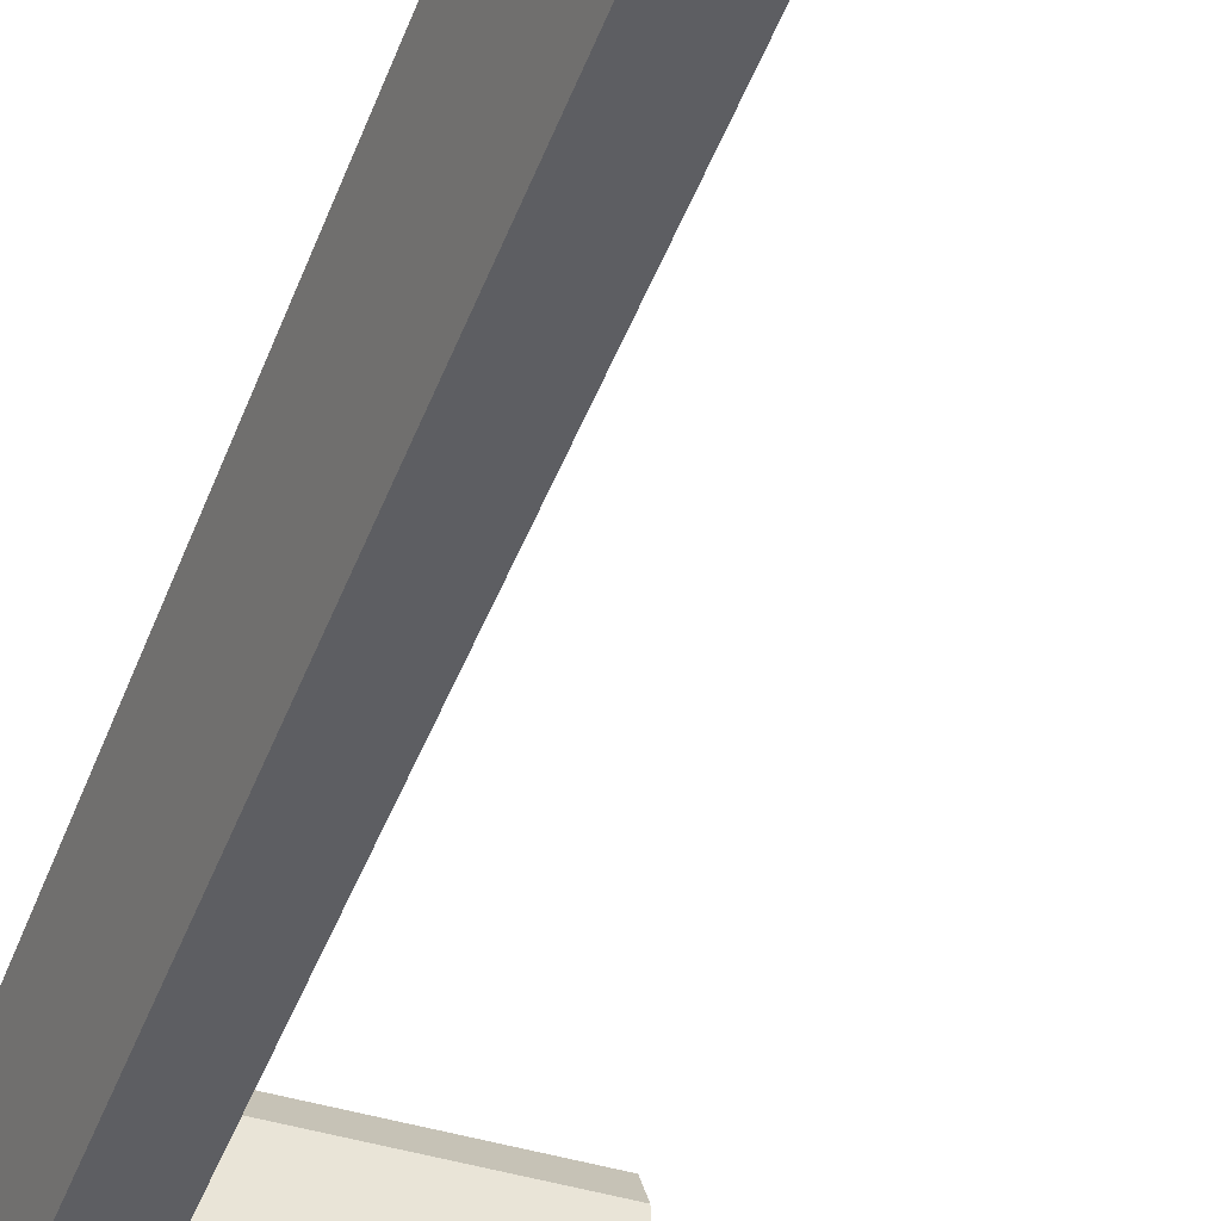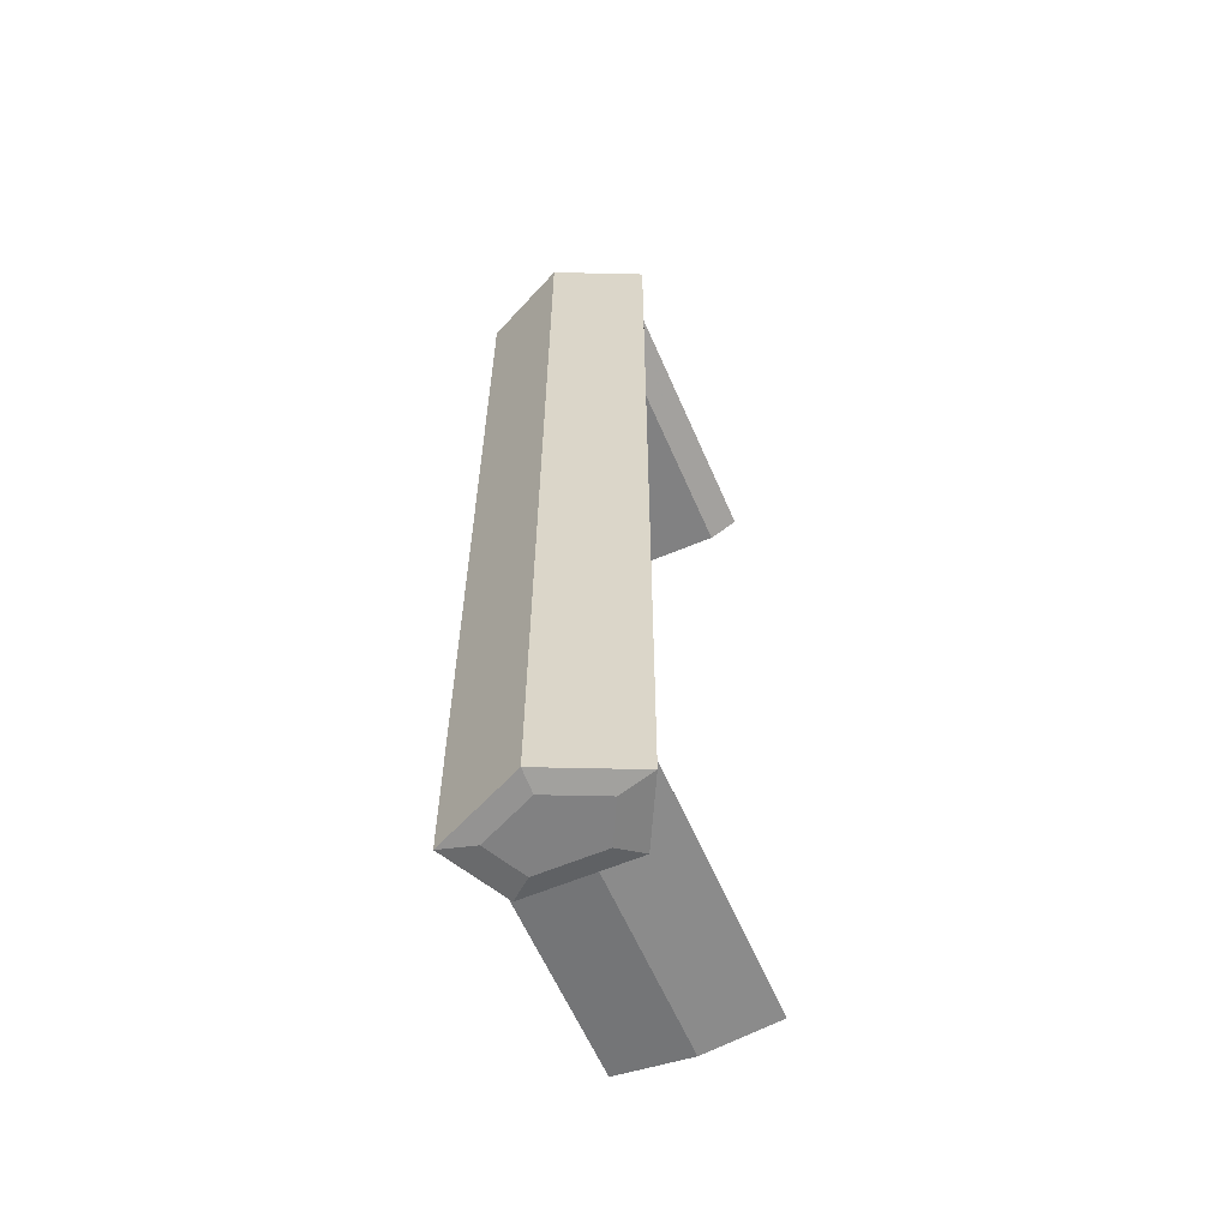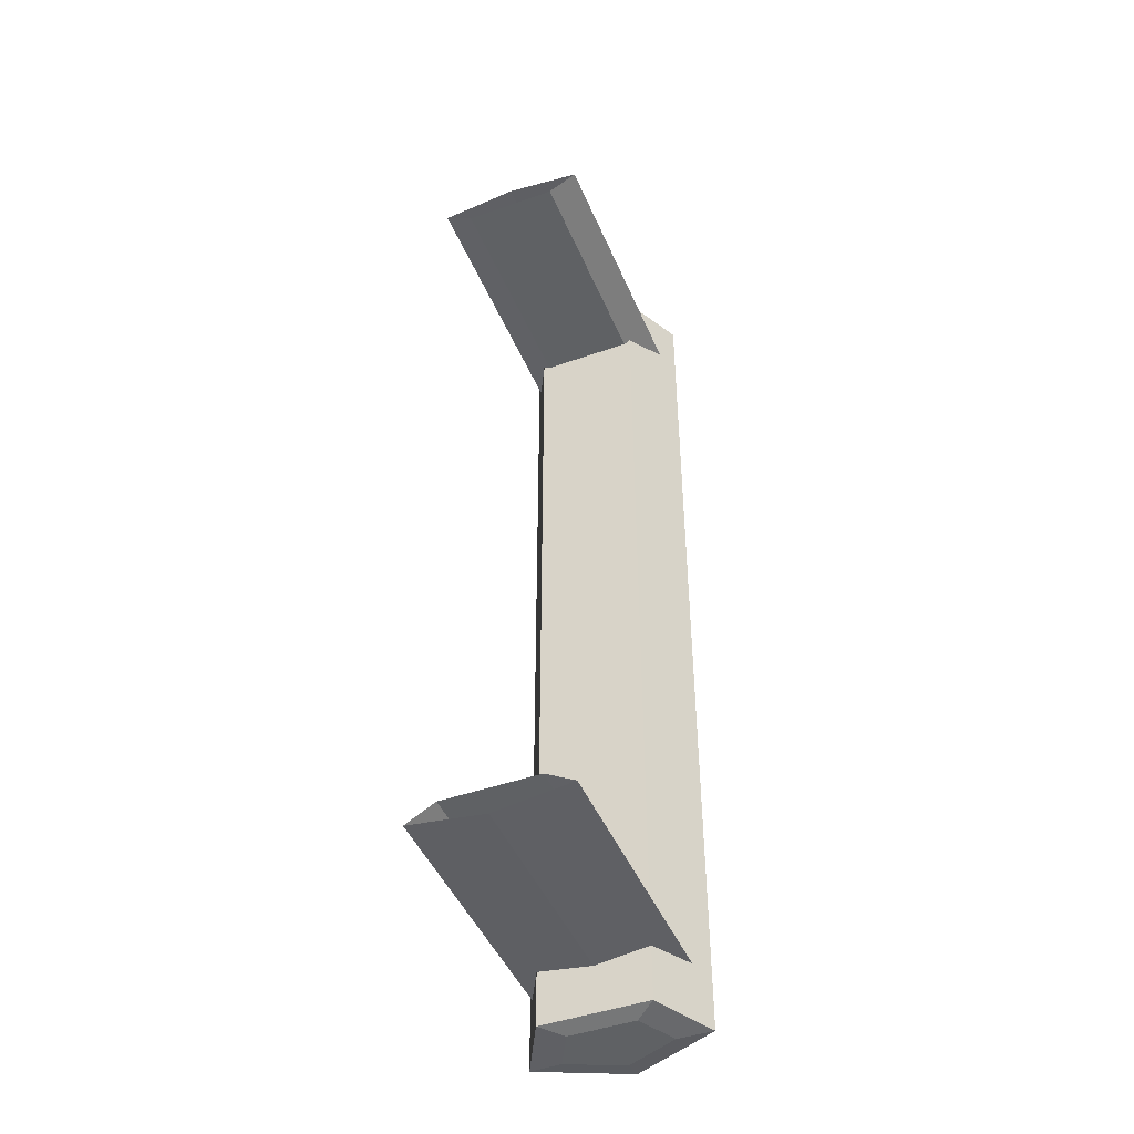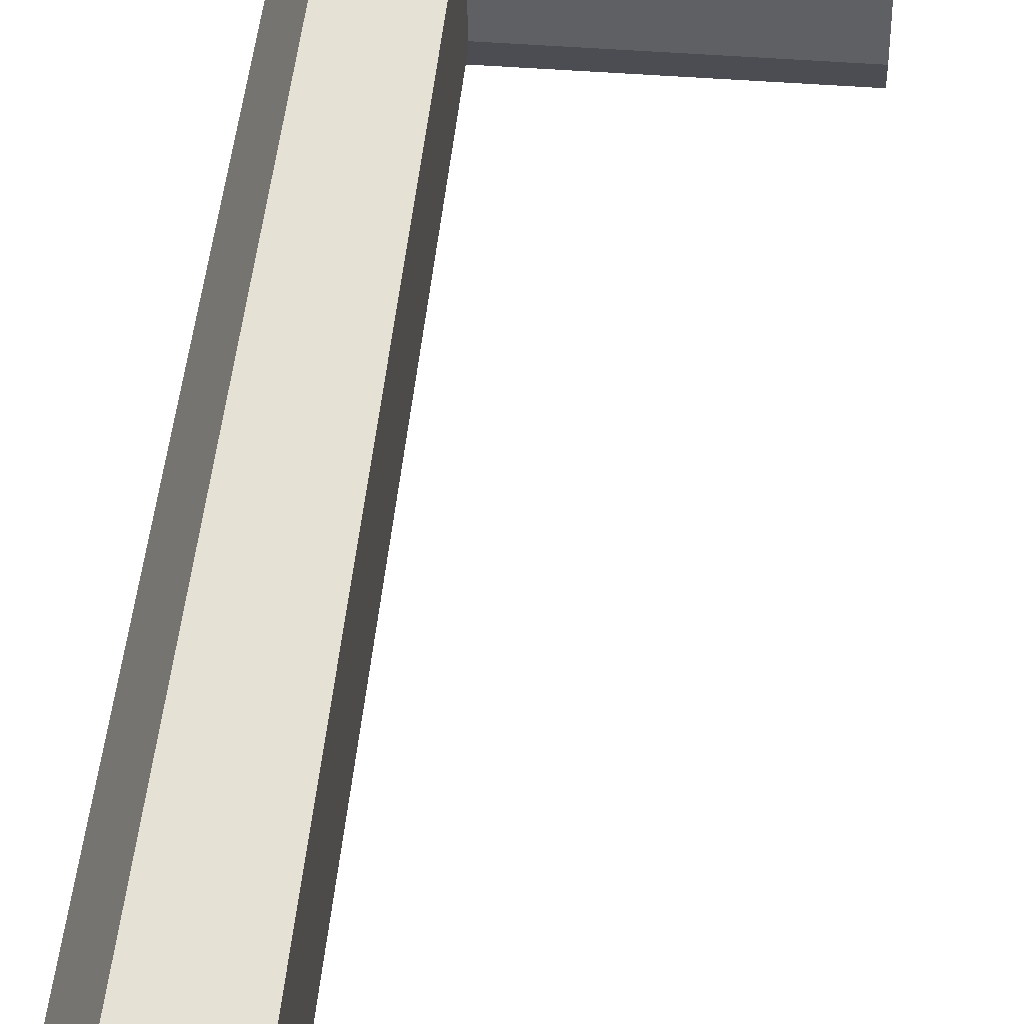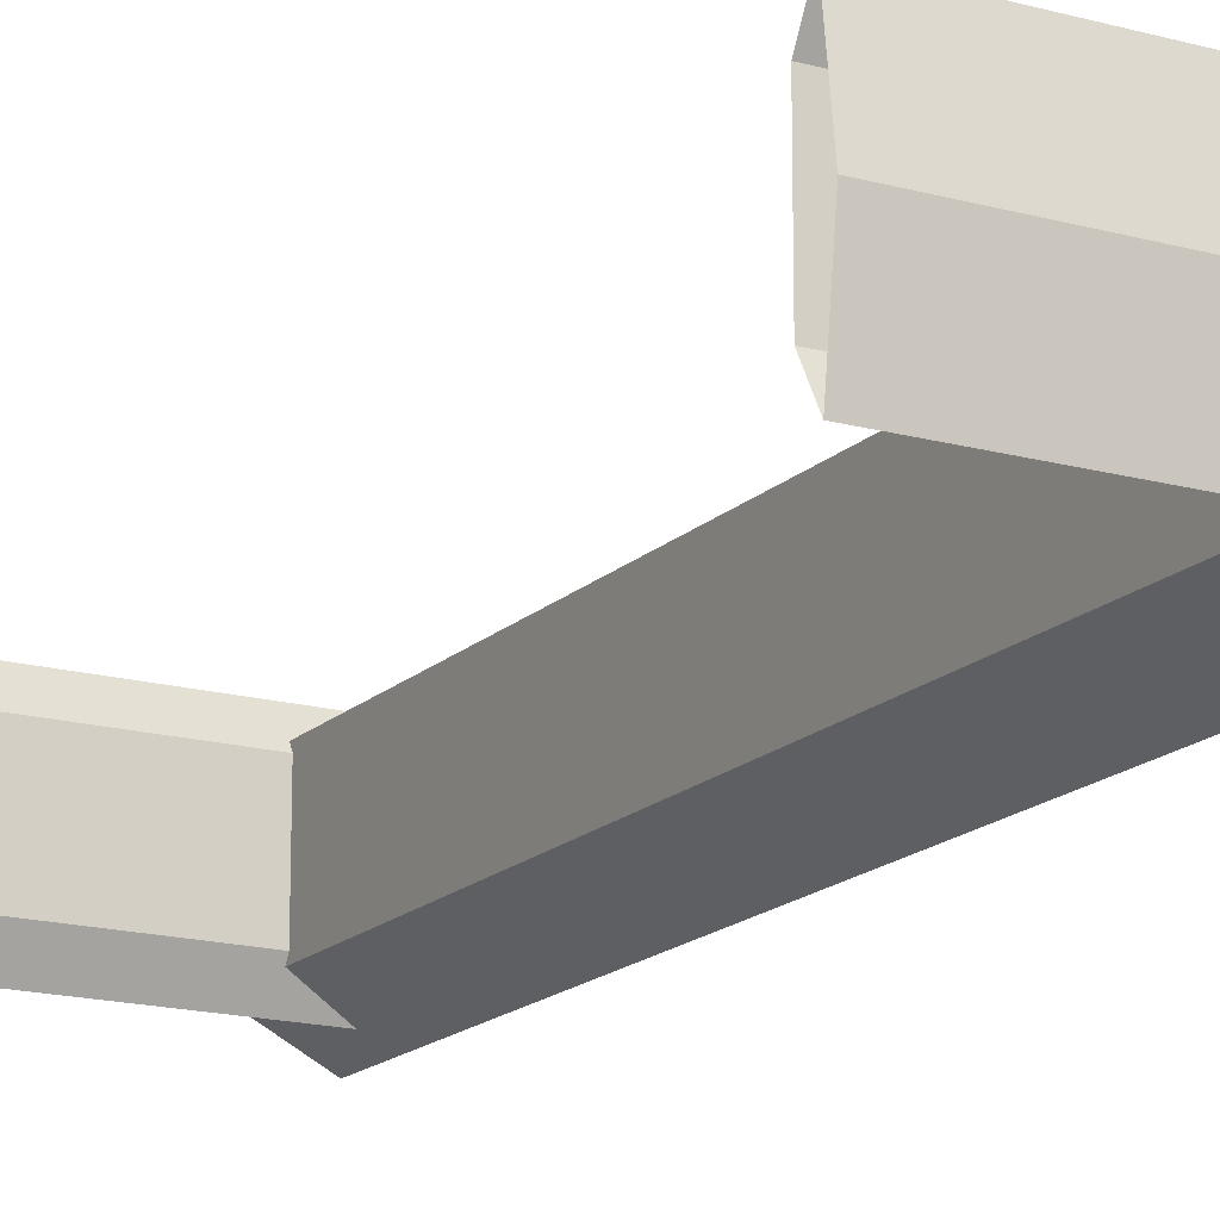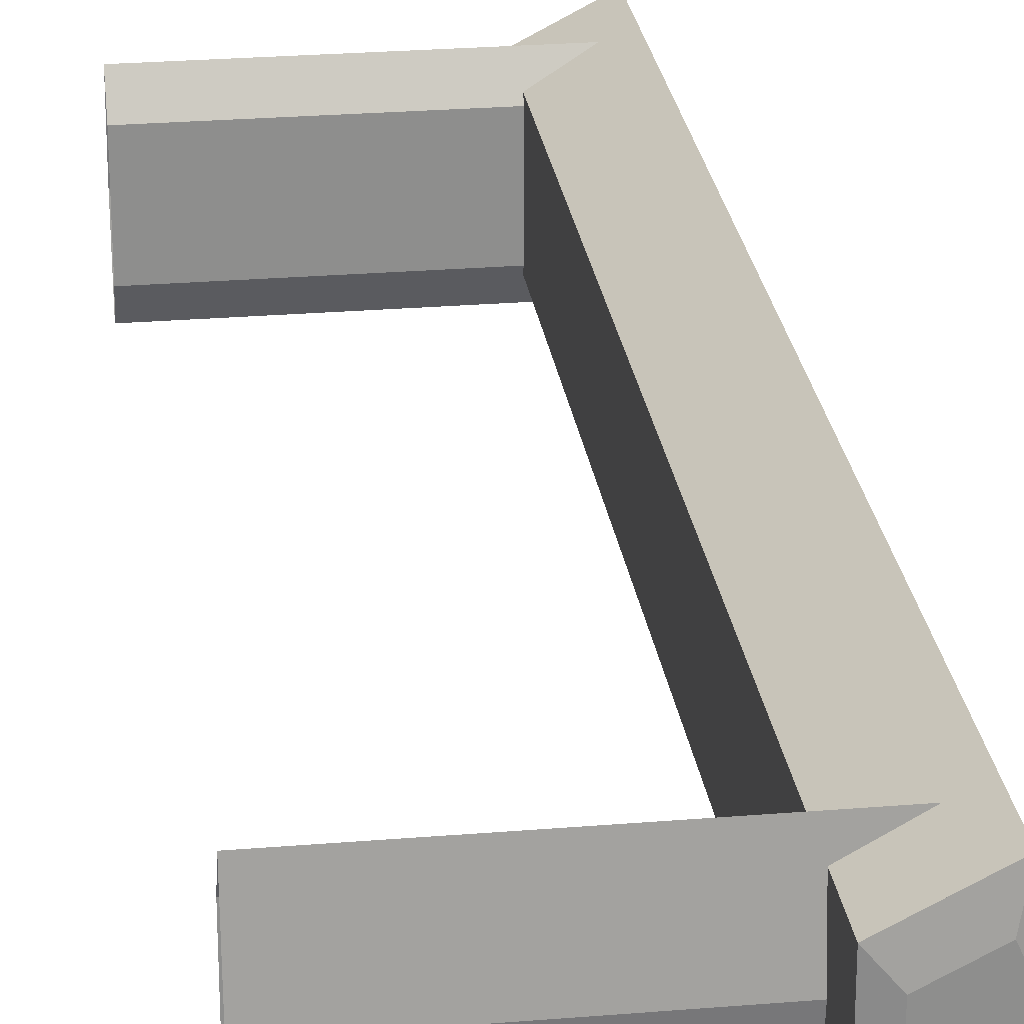
<metadata>
{"format":"obj","ext":"obj","renderer":"f3d","projection":"perspective","resolution":1024,"background":"white","views":[{"elev":-43.7,"azim":160.4,"up":"+Y"},{"elev":-60.5,"azim":113.3,"up":"+Z"},{"elev":-45.6,"azim":-67.9,"up":"+Z"},{"elev":44.1,"azim":-174.8,"up":"+Y"},{"elev":-16.7,"azim":-29.3,"up":"+Y"},{"elev":25.6,"azim":-7.6,"up":"+Y"}]}
</metadata>
<code>
v 0.0365 -0 0.0435
v 0.03163 -0.01065 -0.0435
v 0.0365 -0 -0.0435
v 0.03163 -0.01065 0.0435
v 0.03163 0.01065 0.0435
v 0.02375 -0.00658 0.0435
v 0.03163 0.01065 -0.0435
v 0.02375 -0.00658 -0.0435
v 0.02375 0.00658 -0.0435
v 0.02375 0.00658 0.0435
v 0.02597 0.00402 0.05992
v 0.03376 -0 0.05992
v 0.03078 0.006503 0.05992
v 0.02597 -0.004017 0.05992
v 0.0365 -0 0.0594
v 0.02375 0.00658 0.0594
v 0.02375 -0.00658 0.0594
v 0.03078 -0.0065 0.05992
v 0.03163 0.01065 0.0594
v 0.03163 -0.01065 0.0594
v 0.02375 0.00658 0.05263
v 0.02375 -0 0.05351
v 0.02905 0.009315 0.05227
v 0.02375 -0.00658 0.05263
v 0.02905 -0.009315 0.05227
v -0.004042 -0 0.05351
v -0.004042 -0.009315 0.05227
v 0.02375 -0.00658 0.05072
v -0.004042 0.009315 0.05227
v 0.02375 0.00658 0.05072
v -0.004042 0.005757 0.05026
v 0.02375 0.005757 0.05026
v 0.02375 -0.005757 0.05026
v -0.004042 -0.005757 0.05026
v -0.004042 -0 0.05026
v 0.0365 -0 -0.0594
v 0.02375 0.00658 -0.0594
v 0.03163 0.01065 -0.0594
v 0.02375 -0.00658 -0.0594
v 0.02905 0.009315 -0.05227
v 0.03078 0.006503 -0.05992
v 0.03163 -0.01065 -0.0594
v 0.02375 0.00658 -0.05263
v 0.02596 0.00402 -0.05992
v 0.03376 -0 -0.05992
v 0.03078 -0.006503 -0.05992
v 0.02375 -0.00658 -0.05263
v 0.02375 -0 -0.05351
v 0.02596 -0.00402 -0.05992
v -0.004042 0.009315 -0.05227
v 0.02375 0.00658 -0.05072
v 0.02905 -0.009315 -0.05227
v -0.004042 -0 -0.05351
v -0.004042 -0.009315 -0.05227
v 0.02375 0.005757 -0.05026
v -0.004042 -0.005757 -0.05026
v -0.004042 0.005757 -0.05026
v 0.02375 -0.005757 -0.05026
v 0.02375 -0.00658 -0.05072
v -0.004042 -0 -0.05026
v 0.02597 0.00402 0.05992
v 0.03376 -0 0.05992
v 0.03078 0.006503 0.05992
v 0.02597 -0.004017 0.05992
v 0.0365 -0 0.0594
v 0.0365 -0 0.0594
v 0.0365 -0 0.0594
v 0.02375 0.00658 0.0594
v 0.02375 0.00658 0.0594
v 0.02375 0.00658 0.0594
v 0.02375 0.00658 0.0594
v 0.02375 0.00658 0.0594
v 0.02375 -0.00658 0.0594
v 0.02375 -0.00658 0.0594
v 0.02375 -0.00658 0.0594
v 0.02375 -0.00658 0.0594
v 0.02375 -0.00658 0.0594
v 0.03078 -0.0065 0.05992
v 0.03163 0.01065 0.0594
v 0.03163 0.01065 0.0594
v 0.03163 0.01065 0.0594
v 0.03163 0.01065 0.0594
v 0.03163 0.01065 0.0594
v 0.03163 -0.01065 0.0594
v 0.03163 -0.01065 0.0594
v 0.03163 -0.01065 0.0594
v 0.03163 -0.01065 0.0594
v 0.03163 -0.01065 0.0594
v 0.02375 0.00658 0.05263
v 0.02375 0.00658 0.05263
v 0.02375 0.00658 0.05263
v 0.02375 0.00658 0.05263
v 0.02375 0.00658 0.05263
v 0.02375 -0 0.05351
v 0.02375 -0 0.05351
v 0.02375 -0 0.05351
v 0.02905 0.009315 0.05227
v 0.02905 0.009315 0.05227
v 0.02905 0.009315 0.05227
v 0.02375 -0.00658 0.05263
v 0.02375 -0.00658 0.05263
v 0.02375 -0.00658 0.05263
v 0.02375 -0.00658 0.05263
v 0.02375 -0.00658 0.05263
v 0.02905 -0.009315 0.05227
v 0.02905 -0.009315 0.05227
v 0.02905 -0.009315 0.05227
v -0.004042 -0 0.05351
v -0.004042 -0.009315 0.05227
v 0.02375 -0.00658 0.05072
v 0.02375 -0.00658 0.05072
v 0.02375 -0.00658 0.05072
v 0.02375 -0.00658 0.05072
v 0.02375 -0.00658 0.05072
v -0.004042 0.009315 0.05227
v 0.02375 0.00658 0.05072
v 0.02375 0.00658 0.05072
v 0.02375 0.00658 0.05072
v 0.02375 0.00658 0.05072
v 0.02375 0.00658 0.05072
v -0.004042 0.005757 0.05026
v 0.02375 0.005757 0.05026
v 0.02375 0.005757 0.05026
v 0.02375 0.005757 0.05026
v 0.02375 -0.005757 0.05026
v 0.02375 -0.005757 0.05026
v 0.02375 -0.005757 0.05026
v -0.004042 -0.005757 0.05026
v -0.004042 -0 0.05026
v 0.0365 -0 -0.0594
v 0.0365 -0 -0.0594
v 0.0365 -0 -0.0594
v 0.02375 0.00658 -0.0594
v 0.02375 0.00658 -0.0594
v 0.02375 0.00658 -0.0594
v 0.02375 0.00658 -0.0594
v 0.02375 0.00658 -0.0594
v 0.03163 0.01065 -0.0594
v 0.03163 0.01065 -0.0594
v 0.03163 0.01065 -0.0594
v 0.03163 0.01065 -0.0594
v 0.03163 0.01065 -0.0594
v 0.02375 -0.00658 -0.0594
v 0.02375 -0.00658 -0.0594
v 0.02375 -0.00658 -0.0594
v 0.02375 -0.00658 -0.0594
v 0.02375 -0.00658 -0.0594
v 0.02905 0.009315 -0.05227
v 0.02905 0.009315 -0.05227
v 0.02905 0.009315 -0.05227
v 0.03078 0.006503 -0.05992
v 0.03163 -0.01065 -0.0594
v 0.03163 -0.01065 -0.0594
v 0.03163 -0.01065 -0.0594
v 0.03163 -0.01065 -0.0594
v 0.03163 -0.01065 -0.0594
v 0.02375 0.00658 -0.05263
v 0.02375 0.00658 -0.05263
v 0.02375 0.00658 -0.05263
v 0.02375 0.00658 -0.05263
v 0.02375 0.00658 -0.05263
v 0.02596 0.00402 -0.05992
v 0.03376 -0 -0.05992
v 0.03078 -0.006503 -0.05992
v 0.02375 -0.00658 -0.05263
v 0.02375 -0.00658 -0.05263
v 0.02375 -0.00658 -0.05263
v 0.02375 -0.00658 -0.05263
v 0.02375 -0.00658 -0.05263
v 0.02375 -0 -0.05351
v 0.02375 -0 -0.05351
v 0.02375 -0 -0.05351
v 0.02596 -0.00402 -0.05992
v -0.004042 0.009315 -0.05227
v 0.02375 0.00658 -0.05072
v 0.02375 0.00658 -0.05072
v 0.02375 0.00658 -0.05072
v 0.02375 0.00658 -0.05072
v 0.02375 0.00658 -0.05072
v 0.02905 -0.009315 -0.05227
v 0.02905 -0.009315 -0.05227
v 0.02905 -0.009315 -0.05227
v -0.004042 -0 -0.05351
v -0.004042 -0.009315 -0.05227
v 0.02375 0.005757 -0.05026
v 0.02375 0.005757 -0.05026
v 0.02375 0.005757 -0.05026
v -0.004042 -0.005757 -0.05026
v -0.004042 0.005757 -0.05026
v 0.02375 -0.005757 -0.05026
v 0.02375 -0.005757 -0.05026
v 0.02375 -0.005757 -0.05026
v 0.02375 -0.00658 -0.05072
v 0.02375 -0.00658 -0.05072
v 0.02375 -0.00658 -0.05072
v 0.02375 -0.00658 -0.05072
v 0.02375 -0.00658 -0.05072
v -0.004042 -0 -0.05026
v 0.0365 -0 0.0435
v 0.03163 -0.01065 -0.0435
v 0.03163 -0.01065 -0.0435
v 0.03163 -0.01065 -0.0435
v 0.0365 -0 -0.0435
v 0.03163 -0.01065 0.0435
v 0.03163 -0.01065 0.0435
v 0.03163 -0.01065 0.0435
v 0.03163 0.01065 0.0435
v 0.03163 0.01065 0.0435
v 0.03163 0.01065 0.0435
v 0.02375 -0.00658 0.0435
v 0.02375 -0.00658 0.0435
v 0.02375 -0.00658 0.0435
v 0.03163 0.01065 -0.0435
v 0.03163 0.01065 -0.0435
v 0.03163 0.01065 -0.0435
v 0.02375 -0.00658 -0.0435
v 0.02375 -0.00658 -0.0435
v 0.02375 -0.00658 -0.0435
v 0.02375 0.00658 -0.0435
v 0.02375 0.00658 -0.0435
v 0.02375 0.00658 -0.0435
v 0.02375 0.00658 0.0435
v 0.02375 0.00658 0.0435
v 0.02375 0.00658 0.0435
f 203 200 199
f 204 199 200
f 199 207 203
f 205 201 211
f 213 203 207
f 217 211 201
f 215 209 221
f 6 8 10
f 224 221 209
f 9 10 8
f 1 2 3
f 2 1 4
f 3 5 1
f 212 202 206
f 5 3 7
f 202 212 218
f 220 208 214
f 222 216 210
f 208 220 223
f 216 222 219
f 63 62 61
f 64 61 62
f 62 63 65
f 61 68 63
f 64 73 61
f 78 64 62
f 79 65 63
f 62 65 78
f 79 63 68
f 68 61 73
f 64 78 73
f 79 65 68
f 67 81 199
f 84 78 65
f 72 93 83
f 73 68 65
f 74 95 69
f 84 73 78
f 207 199 81
f 199 204 67
f 84 73 65
f 86 67 204
f 99 83 93
f 90 69 95
f 101 95 74
f 87 106 76
f 209 83 99
f 205 106 87
f 89 108 97
f 94 108 89
f 100 109 94
f 103 76 106
f 209 99 224
f 106 205 113
f 115 97 108
f 108 94 109
f 105 109 100
f 120 224 99
f 211 113 205
f 25 28 27
f 29 31 23
f 117 123 10
f 30 23 31
f 6 126 111
f 28 33 27
f 6 10 123
f 30 31 32
f 126 6 123
f 34 27 33
f 32 31 33
f 34 33 35
f 35 33 31
f 11 12 13
f 12 11 14
f 15 13 12
f 13 16 11
f 11 17 14
f 12 14 18
f 13 15 19
f 18 15 12
f 16 13 19
f 17 11 16
f 17 18 14
f 16 15 19
f 1 80 66
f 15 18 20
f 82 92 71
f 15 16 17
f 70 96 75
f 18 17 20
f 80 1 5
f 66 4 1
f 15 17 20
f 4 66 85
f 92 82 98
f 96 70 91
f 75 96 102
f 77 107 88
f 98 82 208
f 88 107 206
f 23 26 21
f 21 26 22
f 22 27 24
f 107 77 104
f 223 98 208
f 114 206 107
f 26 23 29
f 27 22 26
f 24 27 25
f 98 223 119
f 206 114 212
f 109 110 105
f 97 121 115
f 222 124 118
f 121 97 116
f 112 127 210
f 109 125 110
f 124 222 210
f 122 121 116
f 124 210 127
f 125 109 128
f 125 121 122
f 129 125 128
f 121 125 129
f 38 37 36
f 39 36 37
f 142 150 137
f 38 37 41
f 140 132 213
f 38 41 36
f 42 36 39
f 134 158 144
f 37 39 44
f 161 137 150
f 215 150 142
f 44 41 37
f 203 213 132
f 45 36 41
f 132 154 203
f 36 45 42
f 42 46 39
f 146 168 155
f 171 144 158
f 49 44 39
f 40 50 43
f 150 215 179
f 41 44 45
f 200 203 154
f 46 42 45
f 49 39 46
f 181 155 168
f 144 171 166
f 48 43 53
f 49 45 44
f 53 43 50
f 148 175 174
f 221 179 215
f 155 181 201
f 46 45 49
f 52 47 54
f 48 53 47
f 175 185 174
f 176 9 186
f 201 181 217
f 54 47 53
f 184 188 180
f 189 174 185
f 191 186 9
f 196 217 181
f 193 180 188
f 189 185 198
f 190 198 185
f 8 191 9
f 194 191 8
f 193 188 190
f 188 198 190
f 130 133 138
f 133 130 143
f 136 149 141
f 151 133 138
f 7 131 139
f 130 151 138
f 143 130 152
f 145 159 135
f 162 143 133
f 149 136 160
f 141 149 214
f 133 151 162
f 131 7 3
f 151 130 163
f 3 153 131
f 152 163 130
f 143 164 152
f 156 169 147
f 159 145 172
f 143 162 173
f 157 174 148
f 178 214 149
f 163 162 151
f 153 3 2
f 163 152 164
f 164 143 173
f 169 156 182
f 167 172 145
f 183 157 170
f 162 163 173
f 174 157 183
f 50 51 40
f 214 178 220
f 202 182 156
f 173 163 164
f 184 165 180
f 165 183 170
f 50 55 51
f 187 219 177
f 218 182 202
f 183 165 184
f 52 56 54
f 55 50 57
f 219 187 192
f 182 218 197
f 56 52 59
f 60 55 57
f 55 60 58
f 219 192 216
f 216 192 195
f 58 56 59
f 58 60 56

</code>
